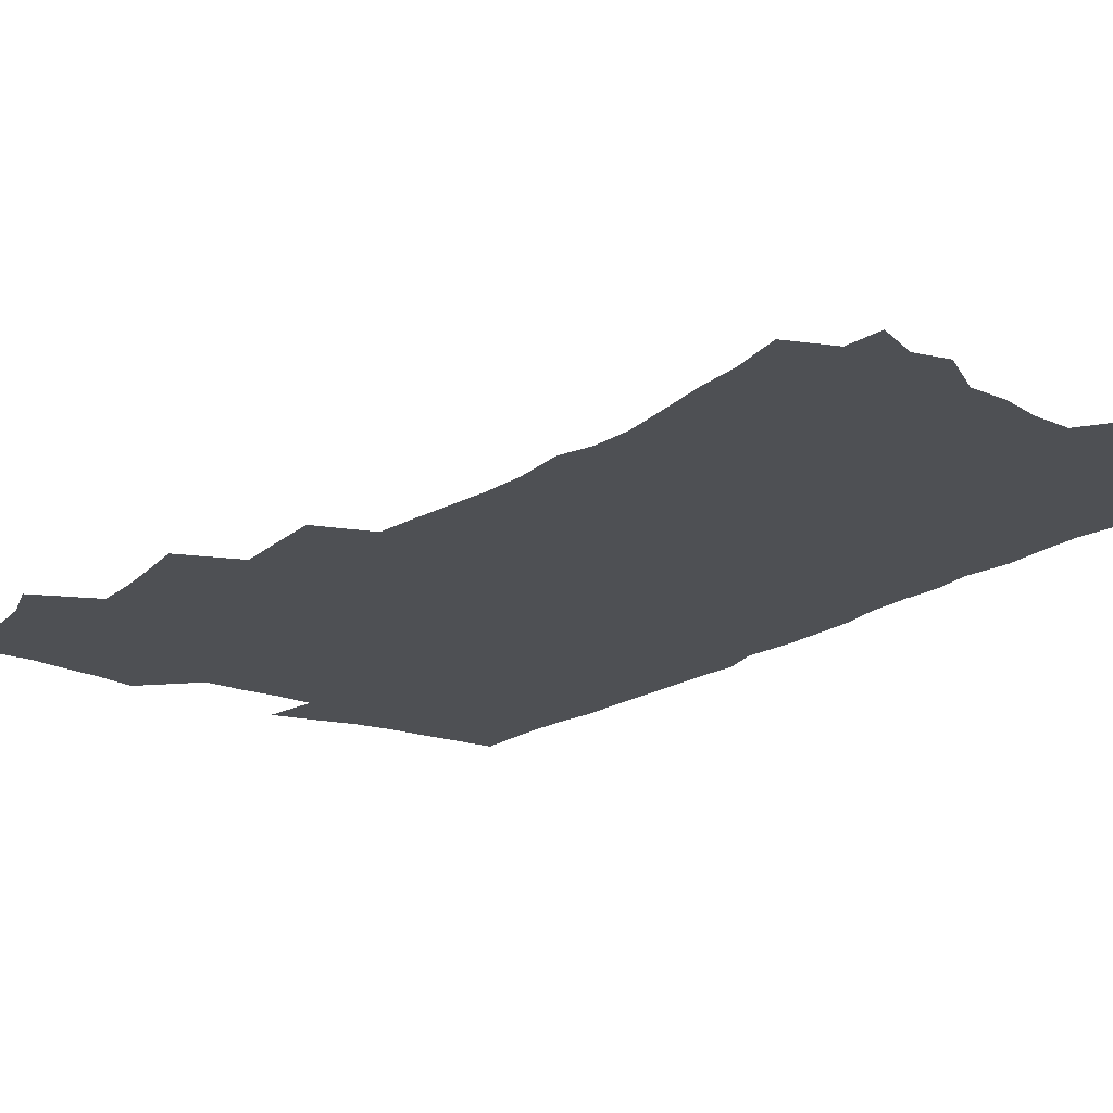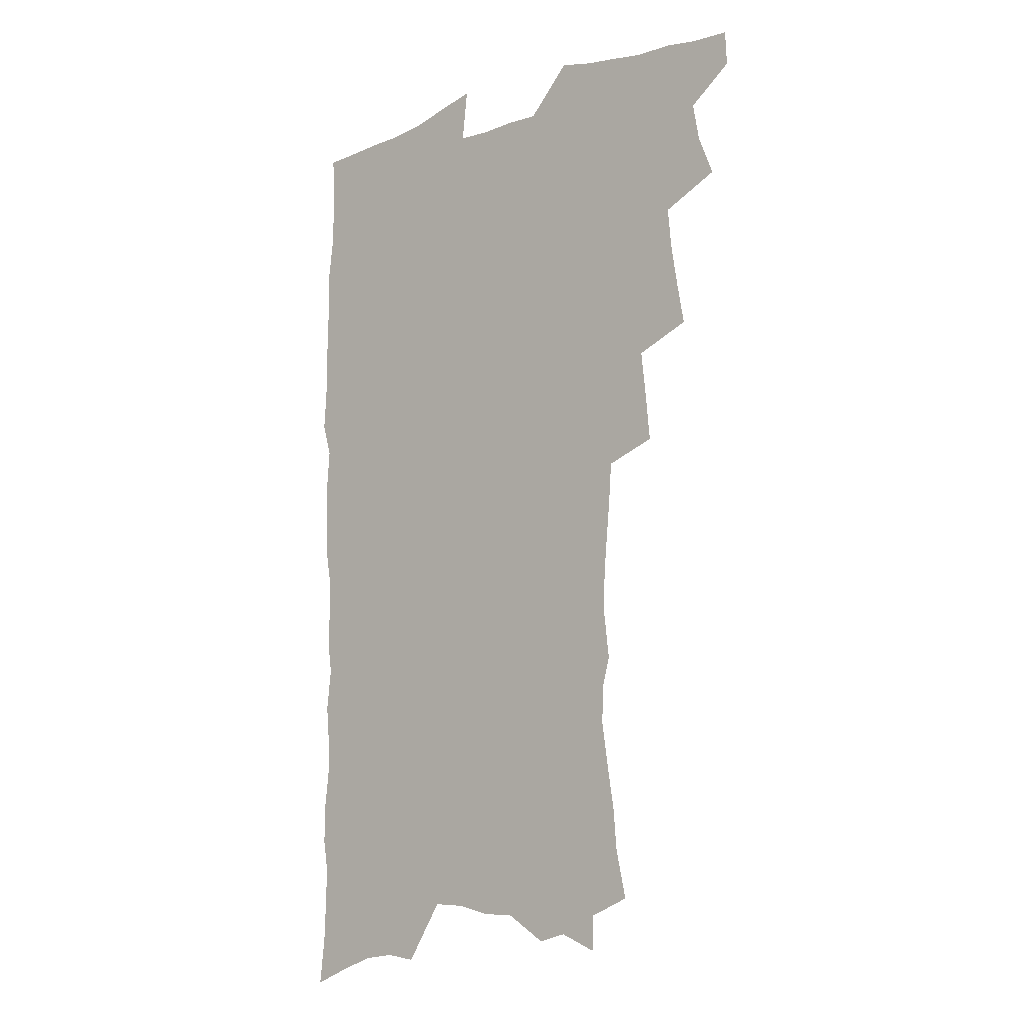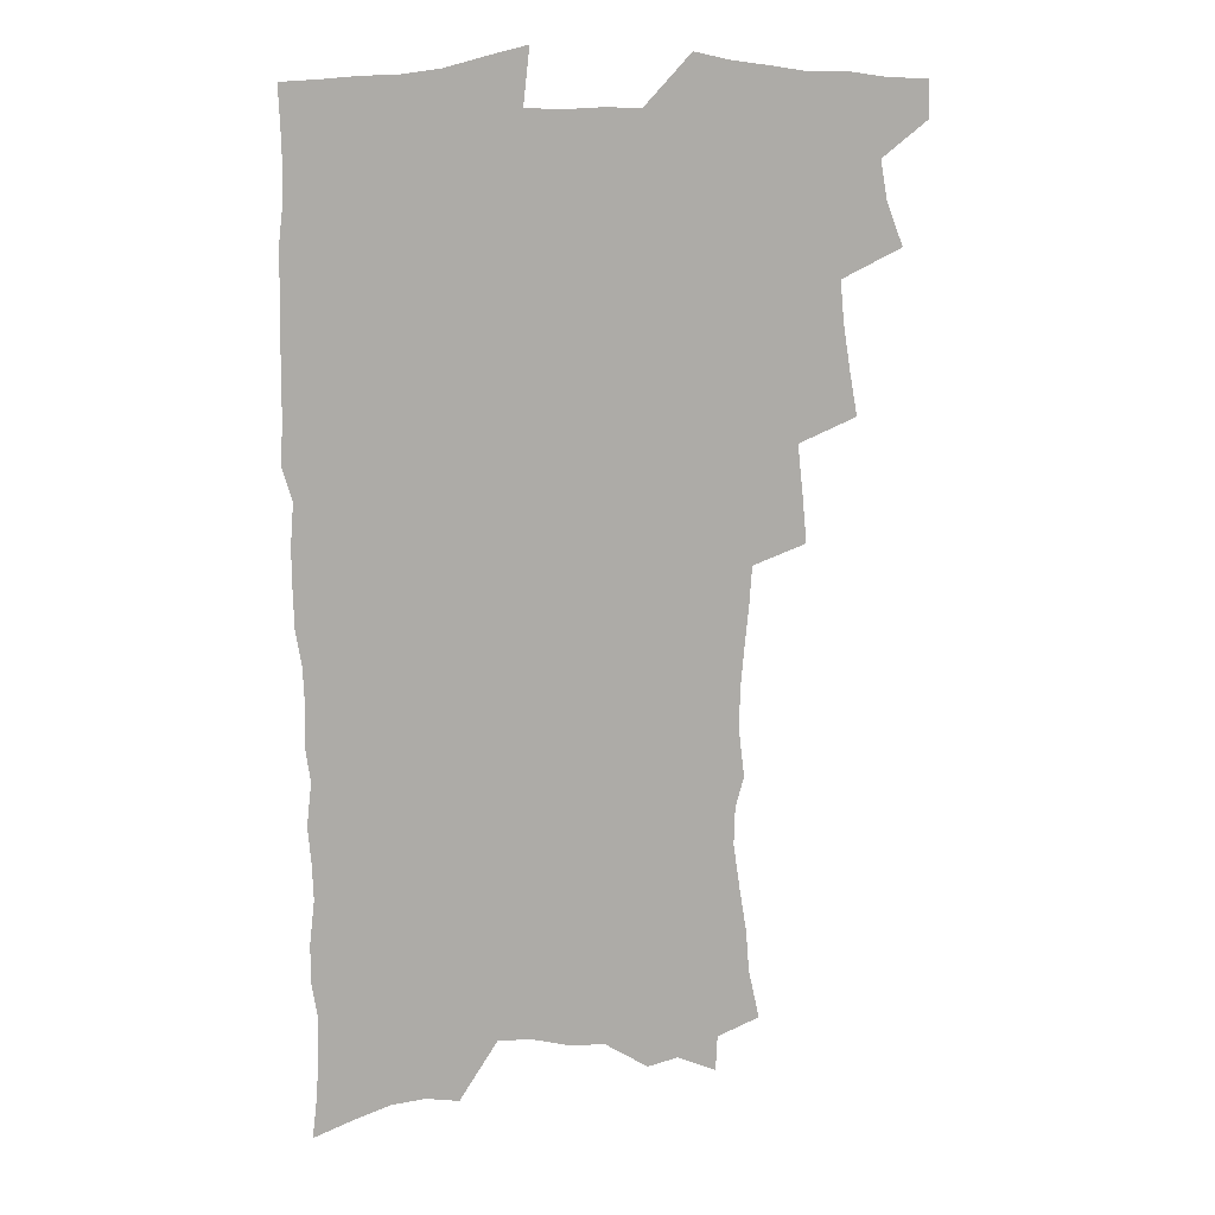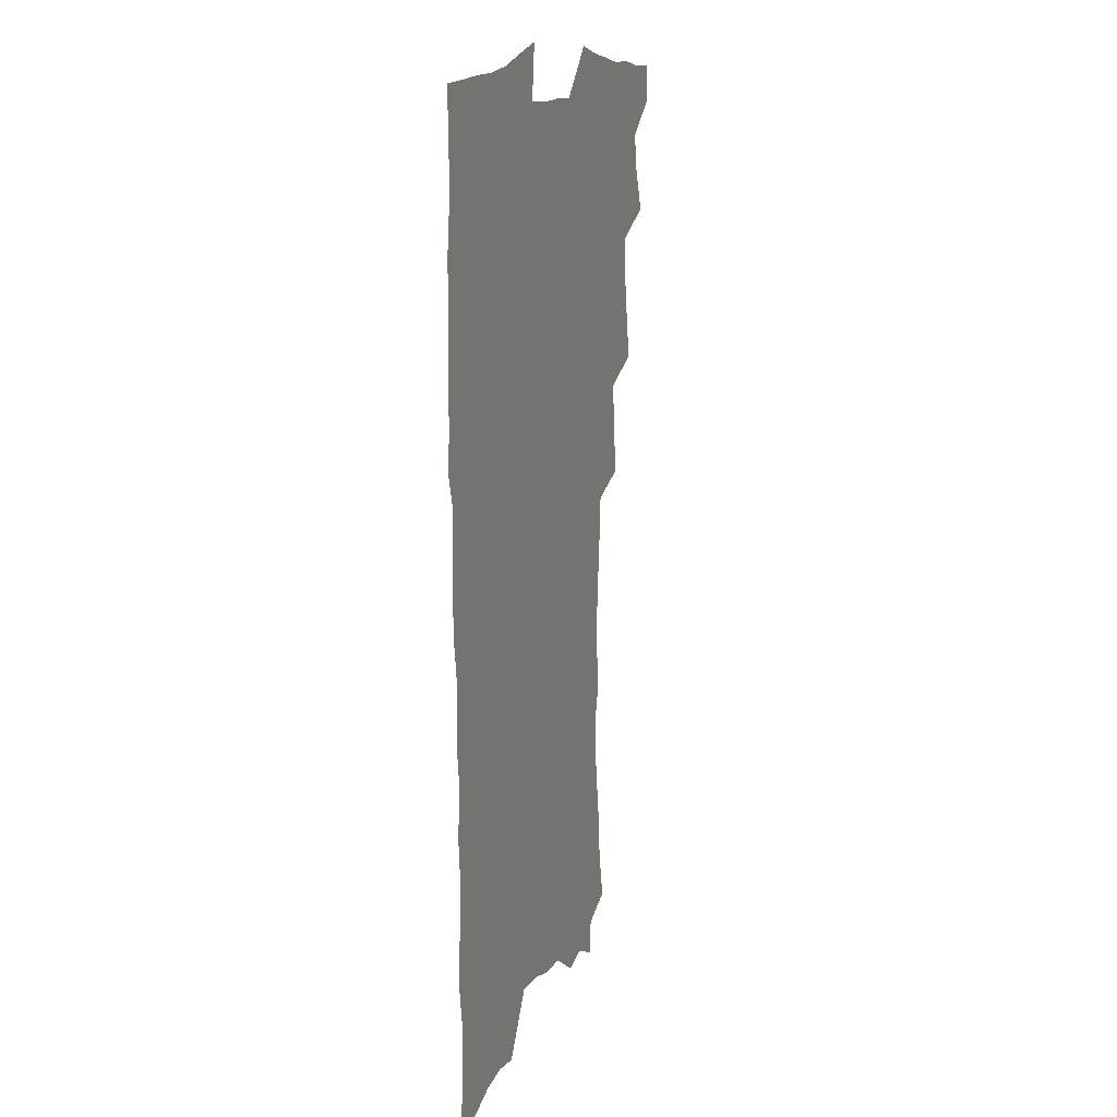
<metadata>
{"format":"obj","ext":"obj","renderer":"f3d","projection":"perspective","resolution":1024,"background":"white","views":[{"elev":-18.5,"azim":-37.5,"up":"+Z"},{"elev":-11.5,"azim":-139.7,"up":"+Y"},{"elev":13.7,"azim":169.4,"up":"+Y"},{"elev":13.8,"azim":108.9,"up":"+Y"}]}
</metadata>
<code>
v 463.5 550.8 0
v 464.1 565.6 0
v 472.3 503.4 0
v 478.9 520.5 0
v 481.7 536.3 0
v 482 551.1 0
v 480.2 566.2 0
v 488.7 439.2 0
v 491.9 457.5 0
v 494.7 475 0
v 496.2 491.7 0
v 499.8 508.2 0
v 498.8 522.5 0
v 498.3 537.1 0
v 497.4 551.8 0
v 494.9 568.4 0
v 507.7 390.4 0
v 509.5 409.9 0
v 511.7 429.5 0
v 512.7 446.6 0
v 512.8 462.4 0
v 510.3 476.7 0
v 514.3 494.1 0
v 515.6 509.4 0
v 514.9 523.4 0
v 513.7 538.1 0
v 512.2 553.3 0
v 510.7 568.5 0
v 523.6 195.5 0
v 528 215.9 0
v 529.3 232.7 0
v 532.3 251.3 0
v 534.9 269.7 0
v 534.5 284.9 0
v 531.1 297.4 0
v 533.4 317.3 0
v 533 333.8 0
v 531.6 349.9 0
v 530.1 365.9 0
v 528.9 382.5 0
v 527.9 399.3 0
v 528.2 416.6 0
v 528 432.6 0
v 529.5 449.7 0
v 530.7 465.9 0
v 530.3 480.7 0
v 529.5 495.3 0
v 529.5 509.7 0
v 529.5 524.2 0
v 529.1 538.8 0
v 527.1 554.7 0
v 525.2 570.7 0
v 541.3 174 0
v 540.6 188.5 0
v 541.8 205.4 0
v 547.6 228.3 0
v 549.5 246.3 0
v 550.9 263.5 0
v 550.1 278 0
v 550.2 294.3 0
v 548.6 308.6 0
v 550.2 327.8 0
v 548.2 341.8 0
v 547.6 357.9 0
v 546.9 373.8 0
v 545.2 388.6 0
v 544.7 404.7 0
v 546.2 422.4 0
v 545.8 437.4 0
v 545 451.9 0
v 545.3 467 0
v 546 482.1 0
v 546.2 496.5 0
v 546.1 510.6 0
v 545.8 524.7 0
v 544 539.9 0
v 541.9 556.2 0
v 539.7 572.6 0
v 557 180.8 0
v 560 199.8 0
v 562.8 219.9 0
v 563.6 236.6 0
v 565.7 255.4 0
v 565.8 271.1 0
v 565.2 285.8 0
v 564.4 300.7 0
v 563.6 315.8 0
v 564.4 333.8 0
v 563.4 348.4 0
v 562.8 363.9 0
v 561.1 377.8 0
v 560.2 392.8 0
v 559.7 407.9 0
v 560.8 424.7 0
v 560.7 439.5 0
v 560.1 453.7 0
v 560.9 468.9 0
v 561.2 483.3 0
v 561.3 497.3 0
v 561.7 511.2 0
v 561.5 524.6 0
v 559.7 539.5 0
v 557 556.8 0
v 554 575.8 0
v 569.3 177.8 0
v 576.3 208.6 0
v 578 227.2 0
v 578.2 242.8 0
v 578.8 259.4 0
v 578.5 274.3 0
v 578.2 289.7 0
v 577.4 304.3 0
v 577.5 321.1 0
v 577.3 336.8 0
v 577 352.5 0
v 576.6 367.4 0
v 576 382.1 0
v 575.8 397.5 0
v 575.5 412.3 0
v 574.7 426.2 0
v 574.7 440.8 0
v 574.5 455 0
v 575.6 470.4 0
v 575 483.9 0
v 575.6 498.1 0
v 575.9 511.6 0
v 575.3 525.2 0
v 574.2 539.7 0
v 572.7 555.6 0
v 586.7 188.9 0
v 590.6 214.4 0
v 592.1 233.3 0
v 591.5 246.8 0
v 591.6 262.4 0
v 591.5 278 0
v 590.7 292 0
v 590.4 307.6 0
v 590.2 323.3 0
v 589.9 338.5 0
v 589.9 355.2 0
v 589.6 368.6 0
v 589.7 384.8 0
v 589.4 399.4 0
v 589.1 413.8 0
v 589.5 428.9 0
v 588.5 442 0
v 589.2 457.2 0
v 589.4 471.1 0
v 589.2 484.7 0
v 589.3 498.4 0
v 589.4 511.9 0
v 589.1 525.8 0
v 588.3 540.5 0
v 587.3 556.1 0
v 600.9 189.5 0
v 603.5 215.8 0
v 604.1 232.8 0
v 603.8 247.1 0
v 604 263.9 0
v 603.9 280 0
v 603.6 295.1 0
v 603.4 310.8 0
v 603.3 326.4 0
v 602.8 340.6 0
v 602.6 354 0
v 602.5 370.2 0
v 602.7 385.6 0
v 602.6 400.6 0
v 602.5 414.4 0
v 602.7 430 0
v 602.3 443.2 0
v 602.9 458.2 0
v 602.9 471.5 0
v 602.8 484.9 0
v 602.7 498.2 0
v 603.3 512 0
v 603.2 525.9 0
v 603.1 539.9 0
v 602.3 555.3 0
v 615.6 193.2 0
v 616.4 214.8 0
v 616.6 234.1 0
v 616.5 249.4 0
v 616.3 264.6 0
v 616.2 281.4 0
v 616 295.5 0
v 615.8 311.1 0
v 615.7 326.3 0
v 615.5 341.5 0
v 615.3 355.7 0
v 615.3 371.4 0
v 615.8 384.5 0
v 615.7 399.9 0
v 615.8 414.2 0
v 615.7 429.8 0
v 615.9 444 0
v 616.1 458.1 0
v 616.4 471.6 0
v 616.8 485.2 0
v 617.3 498.7 0
v 617 512.2 0
v 617.2 525.8 0
v 617.4 539.5 0
v 616.7 556 0
v 614.2 578.3 0
v 629.8 194 0
v 629.3 215.7 0
v 629.1 233.1 0
v 628.8 250.2 0
v 628.7 264.8 0
v 628.5 281.6 0
v 628.3 296.2 0
v 628.2 311.8 0
v 628.2 326.4 0
v 628.1 342.2 0
v 628 356.9 0
v 628.5 369.3 0
v 628.6 386.4 0
v 628.6 400.9 0
v 629 414.2 0
v 629 429.3 0
v 629.2 443.6 0
v 629.2 458 0
v 629.7 471.1 0
v 630.7 484.2 0
v 630.6 498.9 0
v 630.9 512 0
v 631.3 525.4 0
v 631.4 539.6 0
v 631.6 554 0
v 630 574.4 0
v 645.5 169.4 0
v 643.3 194.3 0
v 642.5 213.5 0
v 641.8 231.6 0
v 641.6 247.6 0
v 640.9 265.7 0
v 640.7 281.3 0
v 640.7 295.8 0
v 641.3 309 0
v 640.3 328 0
v 640.8 341 0
v 640.6 356.6 0
v 641.1 370.4 0
v 641.5 384.8 0
v 641.5 399.4 0
v 642.6 412.4 0
v 642.1 429 0
v 642.7 442.4 0
v 642.9 456.5 0
v 643.4 470.2 0
v 644 483.9 0
v 644.3 498.1 0
v 644.9 511.6 0
v 645.2 525.3 0
v 645.6 539.4 0
v 645.9 553.8 0
v 646.2 570 0
v 658.9 171.5 0
v 657.3 191.1 0
v 655.9 210.9 0
v 654.7 229.6 0
v 654.5 245.6 0
v 653.7 263.1 0
v 653.7 278.2 0
v 652.9 294.8 0
v 653.9 308 0
v 653.3 324.8 0
v 653.3 339.8 0
v 653.6 354.4 0
v 654.5 367.9 0
v 654.6 383.2 0
v 656.3 396.2 0
v 655.6 412.7 0
v 655.7 427.1 0
v 656.4 440.9 0
v 656.9 454.9 0
v 657 469.1 0
v 657.8 482.6 0
v 657.2 498.4 0
v 658.5 511.2 0
v 659.3 524.9 0
v 659.8 538.8 0
v 660.4 553.5 0
v 661.2 568 0
v 672.6 170 0
v 671.3 188.1 0
v 670.3 206 0
v 669.2 224 0
v 668.1 241.8 0
v 668.6 256.6 0
v 667.4 274 0
v 667.2 289.6 0
v 667.3 304.8 0
v 666.8 320.9 0
v 668.9 333.6 0
v 667.5 350.9 0
v 667.4 366.1 0
v 668.5 379.9 0
v 669.9 393.8 0
v 669.8 409.5 0
v 671.1 423.4 0
v 670.7 438.6 0
v 670.7 453.4 0
v 671.4 467.5 0
v 671.8 481.8 0
v 671.5 496.5 0
v 673.6 509.9 0
v 673.2 524.6 0
v 673.6 538 0
v 675 552.7 0
v 675.9 567.6 0
v 687.8 164.8 0
v 687 181.7 0
v 684.6 201.8 0
v 683.5 219.2 0
v 683.7 234.8 0
v 682.7 251.7 0
v 682.6 267.5 0
v 683 282.6 0
v 682 299.4 0
v 680.9 316 0
v 682.2 330.1 0
v 683 344.8 0
v 682.6 360.6 0
v 685.5 373.8 0
v 684.3 390.5 0
v 685.7 404.8 0
v 685.9 420.2 0
v 685.2 436.1 0
v 685.2 450.9 0
v 686.8 464.8 0
v 687.5 479.3 0
v 688.8 493.7 0
v 687.7 509.2 0
v 688.5 523.4 0
v 689 537.6 0
v 689.3 551.8 0
v 690.4 566.4 0
v 703.8 158.6 0
v 701.5 177.7 0
v 700.9 194.2 0
v 700.5 210.5 0
v 702.7 223.9 0
v 702.6 239.8 0
v 700.5 257.7 0
v 701 272.7 0
v 702.3 287.2 0
v 700.3 305.1 0
v 702.2 319.1 0
v 701.7 335.4 0
v 702.3 350.8 0
v 704.6 364.8 0
v 705.1 380.7 0
v 705.2 396.6 0
v 703.9 413.7 0
v 707.9 427.5 0
v 706.9 443.8 0
v 706.9 459.2 0
v 706.6 474.7 0
v 706.2 490.3 0
v 706.4 505.6 0
v 704.4 521.9 0
v 703.9 537 0
v 704.3 551.4 0
v 704.9 565.6 0
v 706 586 0
f 5 6 1
f 1 6 2
f 6 7 2
f 11 12 3
f 3 12 4
f 12 13 4
f 4 13 5
f 13 14 5
f 5 14 6
f 14 15 6
f 6 15 7
f 15 16 7
f 19 20 8
f 8 20 9
f 20 21 9
f 9 21 10
f 21 22 10
f 10 22 11
f 22 23 11
f 11 23 12
f 23 24 12
f 12 24 13
f 24 25 13
f 13 25 14
f 25 26 14
f 14 26 15
f 26 27 15
f 15 27 16
f 27 28 16
f 40 41 17
f 17 41 18
f 41 42 18
f 18 42 19
f 42 43 19
f 19 43 20
f 43 44 20
f 20 44 21
f 44 45 21
f 21 45 22
f 45 46 22
f 22 46 23
f 46 47 23
f 23 47 24
f 47 48 24
f 24 48 25
f 48 49 25
f 25 49 26
f 49 50 26
f 26 50 27
f 50 51 27
f 27 51 28
f 51 52 28
f 54 55 29
f 29 55 30
f 55 56 30
f 30 56 31
f 56 57 31
f 31 57 32
f 57 58 32
f 32 58 33
f 58 59 33
f 33 59 34
f 59 60 34
f 34 60 35
f 60 61 35
f 35 61 36
f 61 62 36
f 36 62 37
f 62 63 37
f 37 63 38
f 63 64 38
f 38 64 39
f 64 65 39
f 39 65 40
f 65 66 40
f 40 66 41
f 66 67 41
f 41 67 42
f 67 68 42
f 42 68 43
f 68 69 43
f 43 69 44
f 69 70 44
f 44 70 45
f 70 71 45
f 45 71 46
f 71 72 46
f 46 72 47
f 72 73 47
f 47 73 48
f 73 74 48
f 48 74 49
f 74 75 49
f 49 75 50
f 75 76 50
f 50 76 51
f 76 77 51
f 51 77 52
f 77 78 52
f 53 79 54
f 79 80 54
f 54 80 55
f 80 81 55
f 55 81 56
f 81 82 56
f 56 82 57
f 82 83 57
f 57 83 58
f 83 84 58
f 58 84 59
f 84 85 59
f 59 85 60
f 85 86 60
f 60 86 61
f 86 87 61
f 61 87 62
f 87 88 62
f 62 88 63
f 88 89 63
f 63 89 64
f 89 90 64
f 64 90 65
f 90 91 65
f 65 91 66
f 91 92 66
f 66 92 67
f 92 93 67
f 67 93 68
f 93 94 68
f 68 94 69
f 94 95 69
f 69 95 70
f 95 96 70
f 70 96 71
f 96 97 71
f 71 97 72
f 97 98 72
f 72 98 73
f 98 99 73
f 73 99 74
f 99 100 74
f 74 100 75
f 100 101 75
f 75 101 76
f 101 102 76
f 76 102 77
f 102 103 77
f 77 103 78
f 103 104 78
f 79 105 80
f 105 106 80
f 80 106 81
f 106 107 81
f 81 107 82
f 107 108 82
f 82 108 83
f 108 109 83
f 83 109 84
f 109 110 84
f 84 110 85
f 110 111 85
f 85 111 86
f 111 112 86
f 86 112 87
f 112 113 87
f 87 113 88
f 113 114 88
f 88 114 89
f 114 115 89
f 89 115 90
f 115 116 90
f 90 116 91
f 116 117 91
f 91 117 92
f 117 118 92
f 92 118 93
f 118 119 93
f 93 119 94
f 119 120 94
f 94 120 95
f 120 121 95
f 95 121 96
f 121 122 96
f 96 122 97
f 122 123 97
f 97 123 98
f 123 124 98
f 98 124 99
f 124 125 99
f 99 125 100
f 125 126 100
f 100 126 101
f 126 127 101
f 101 127 102
f 127 128 102
f 102 128 103
f 128 129 103
f 103 129 104
f 105 130 106
f 130 131 106
f 106 131 107
f 131 132 107
f 107 132 108
f 132 133 108
f 108 133 109
f 133 134 109
f 109 134 110
f 134 135 110
f 110 135 111
f 135 136 111
f 111 136 112
f 136 137 112
f 112 137 113
f 137 138 113
f 113 138 114
f 138 139 114
f 114 139 115
f 139 140 115
f 115 140 116
f 140 141 116
f 116 141 117
f 141 142 117
f 117 142 118
f 142 143 118
f 118 143 119
f 143 144 119
f 119 144 120
f 144 145 120
f 120 145 121
f 145 146 121
f 121 146 122
f 146 147 122
f 122 147 123
f 147 148 123
f 123 148 124
f 148 149 124
f 124 149 125
f 149 150 125
f 125 150 126
f 150 151 126
f 126 151 127
f 151 152 127
f 127 152 128
f 152 153 128
f 128 153 129
f 153 154 129
f 130 155 131
f 155 156 131
f 131 156 132
f 156 157 132
f 132 157 133
f 157 158 133
f 133 158 134
f 158 159 134
f 134 159 135
f 159 160 135
f 135 160 136
f 160 161 136
f 136 161 137
f 161 162 137
f 137 162 138
f 162 163 138
f 138 163 139
f 163 164 139
f 139 164 140
f 164 165 140
f 140 165 141
f 165 166 141
f 141 166 142
f 166 167 142
f 142 167 143
f 167 168 143
f 143 168 144
f 168 169 144
f 144 169 145
f 169 170 145
f 145 170 146
f 170 171 146
f 146 171 147
f 171 172 147
f 147 172 148
f 172 173 148
f 148 173 149
f 173 174 149
f 149 174 150
f 174 175 150
f 150 175 151
f 175 176 151
f 151 176 152
f 176 177 152
f 152 177 153
f 177 178 153
f 153 178 154
f 178 179 154
f 155 180 156
f 180 181 156
f 156 181 157
f 181 182 157
f 157 182 158
f 182 183 158
f 158 183 159
f 183 184 159
f 159 184 160
f 184 185 160
f 160 185 161
f 185 186 161
f 161 186 162
f 186 187 162
f 162 187 163
f 187 188 163
f 163 188 164
f 188 189 164
f 164 189 165
f 189 190 165
f 165 190 166
f 190 191 166
f 166 191 167
f 191 192 167
f 167 192 168
f 192 193 168
f 168 193 169
f 193 194 169
f 169 194 170
f 194 195 170
f 170 195 171
f 195 196 171
f 171 196 172
f 196 197 172
f 172 197 173
f 197 198 173
f 173 198 174
f 198 199 174
f 174 199 175
f 199 200 175
f 175 200 176
f 200 201 176
f 176 201 177
f 201 202 177
f 177 202 178
f 202 203 178
f 178 203 179
f 203 204 179
f 180 206 181
f 206 207 181
f 181 207 182
f 207 208 182
f 182 208 183
f 208 209 183
f 183 209 184
f 209 210 184
f 184 210 185
f 210 211 185
f 185 211 186
f 211 212 186
f 186 212 187
f 212 213 187
f 187 213 188
f 213 214 188
f 188 214 189
f 214 215 189
f 189 215 190
f 215 216 190
f 190 216 191
f 216 217 191
f 191 217 192
f 217 218 192
f 192 218 193
f 218 219 193
f 193 219 194
f 219 220 194
f 194 220 195
f 220 221 195
f 195 221 196
f 221 222 196
f 196 222 197
f 222 223 197
f 197 223 198
f 223 224 198
f 198 224 199
f 224 225 199
f 199 225 200
f 225 226 200
f 200 226 201
f 226 227 201
f 201 227 202
f 227 228 202
f 202 228 203
f 228 229 203
f 203 229 204
f 229 230 204
f 204 230 205
f 230 231 205
f 232 233 206
f 206 233 207
f 233 234 207
f 207 234 208
f 234 235 208
f 208 235 209
f 235 236 209
f 209 236 210
f 236 237 210
f 210 237 211
f 237 238 211
f 211 238 212
f 238 239 212
f 212 239 213
f 239 240 213
f 213 240 214
f 240 241 214
f 214 241 215
f 241 242 215
f 215 242 216
f 242 243 216
f 216 243 217
f 243 244 217
f 217 244 218
f 244 245 218
f 218 245 219
f 245 246 219
f 219 246 220
f 246 247 220
f 220 247 221
f 247 248 221
f 221 248 222
f 248 249 222
f 222 249 223
f 249 250 223
f 223 250 224
f 250 251 224
f 224 251 225
f 251 252 225
f 225 252 226
f 252 253 226
f 226 253 227
f 253 254 227
f 227 254 228
f 254 255 228
f 228 255 229
f 255 256 229
f 229 256 230
f 256 257 230
f 230 257 231
f 257 258 231
f 232 259 233
f 259 260 233
f 233 260 234
f 260 261 234
f 234 261 235
f 261 262 235
f 235 262 236
f 262 263 236
f 236 263 237
f 263 264 237
f 237 264 238
f 264 265 238
f 238 265 239
f 265 266 239
f 239 266 240
f 266 267 240
f 240 267 241
f 267 268 241
f 241 268 242
f 268 269 242
f 242 269 243
f 269 270 243
f 243 270 244
f 270 271 244
f 244 271 245
f 271 272 245
f 245 272 246
f 272 273 246
f 246 273 247
f 273 274 247
f 247 274 248
f 274 275 248
f 248 275 249
f 275 276 249
f 249 276 250
f 276 277 250
f 250 277 251
f 277 278 251
f 251 278 252
f 278 279 252
f 252 279 253
f 279 280 253
f 253 280 254
f 280 281 254
f 254 281 255
f 281 282 255
f 255 282 256
f 282 283 256
f 256 283 257
f 283 284 257
f 257 284 258
f 284 285 258
f 259 286 260
f 286 287 260
f 260 287 261
f 287 288 261
f 261 288 262
f 288 289 262
f 262 289 263
f 289 290 263
f 263 290 264
f 290 291 264
f 264 291 265
f 291 292 265
f 265 292 266
f 292 293 266
f 266 293 267
f 293 294 267
f 267 294 268
f 294 295 268
f 268 295 269
f 295 296 269
f 269 296 270
f 296 297 270
f 270 297 271
f 297 298 271
f 271 298 272
f 298 299 272
f 272 299 273
f 299 300 273
f 273 300 274
f 300 301 274
f 274 301 275
f 301 302 275
f 275 302 276
f 302 303 276
f 276 303 277
f 303 304 277
f 277 304 278
f 304 305 278
f 278 305 279
f 305 306 279
f 279 306 280
f 306 307 280
f 280 307 281
f 307 308 281
f 281 308 282
f 308 309 282
f 282 309 283
f 309 310 283
f 283 310 284
f 310 311 284
f 284 311 285
f 311 312 285
f 286 313 287
f 313 314 287
f 287 314 288
f 314 315 288
f 288 315 289
f 315 316 289
f 289 316 290
f 316 317 290
f 290 317 291
f 317 318 291
f 291 318 292
f 318 319 292
f 292 319 293
f 319 320 293
f 293 320 294
f 320 321 294
f 294 321 295
f 321 322 295
f 295 322 296
f 322 323 296
f 296 323 297
f 323 324 297
f 297 324 298
f 324 325 298
f 298 325 299
f 325 326 299
f 299 326 300
f 326 327 300
f 300 327 301
f 327 328 301
f 301 328 302
f 328 329 302
f 302 329 303
f 329 330 303
f 303 330 304
f 330 331 304
f 304 331 305
f 331 332 305
f 305 332 306
f 332 333 306
f 306 333 307
f 333 334 307
f 307 334 308
f 334 335 308
f 308 335 309
f 335 336 309
f 309 336 310
f 336 337 310
f 310 337 311
f 337 338 311
f 311 338 312
f 338 339 312
f 313 340 314
f 340 341 314
f 314 341 315
f 341 342 315
f 315 342 316
f 342 343 316
f 316 343 317
f 343 344 317
f 317 344 318
f 344 345 318
f 318 345 319
f 345 346 319
f 319 346 320
f 346 347 320
f 320 347 321
f 347 348 321
f 321 348 322
f 348 349 322
f 322 349 323
f 349 350 323
f 323 350 324
f 350 351 324
f 324 351 325
f 351 352 325
f 325 352 326
f 352 353 326
f 326 353 327
f 353 354 327
f 327 354 328
f 354 355 328
f 328 355 329
f 355 356 329
f 329 356 330
f 356 357 330
f 330 357 331
f 357 358 331
f 331 358 332
f 358 359 332
f 332 359 333
f 359 360 333
f 333 360 334
f 360 361 334
f 334 361 335
f 361 362 335
f 335 362 336
f 362 363 336
f 336 363 337
f 363 364 337
f 337 364 338
f 364 365 338
f 338 365 339
f 365 366 339

</code>
